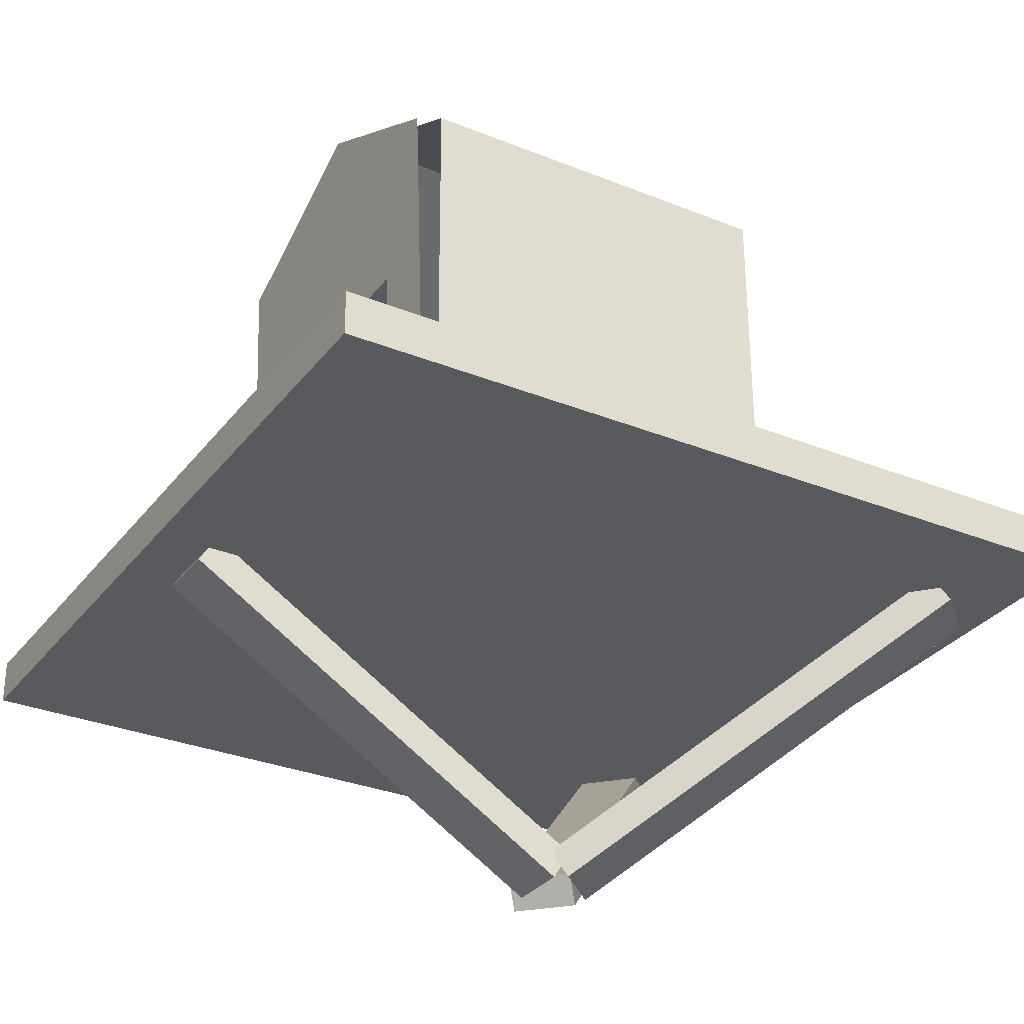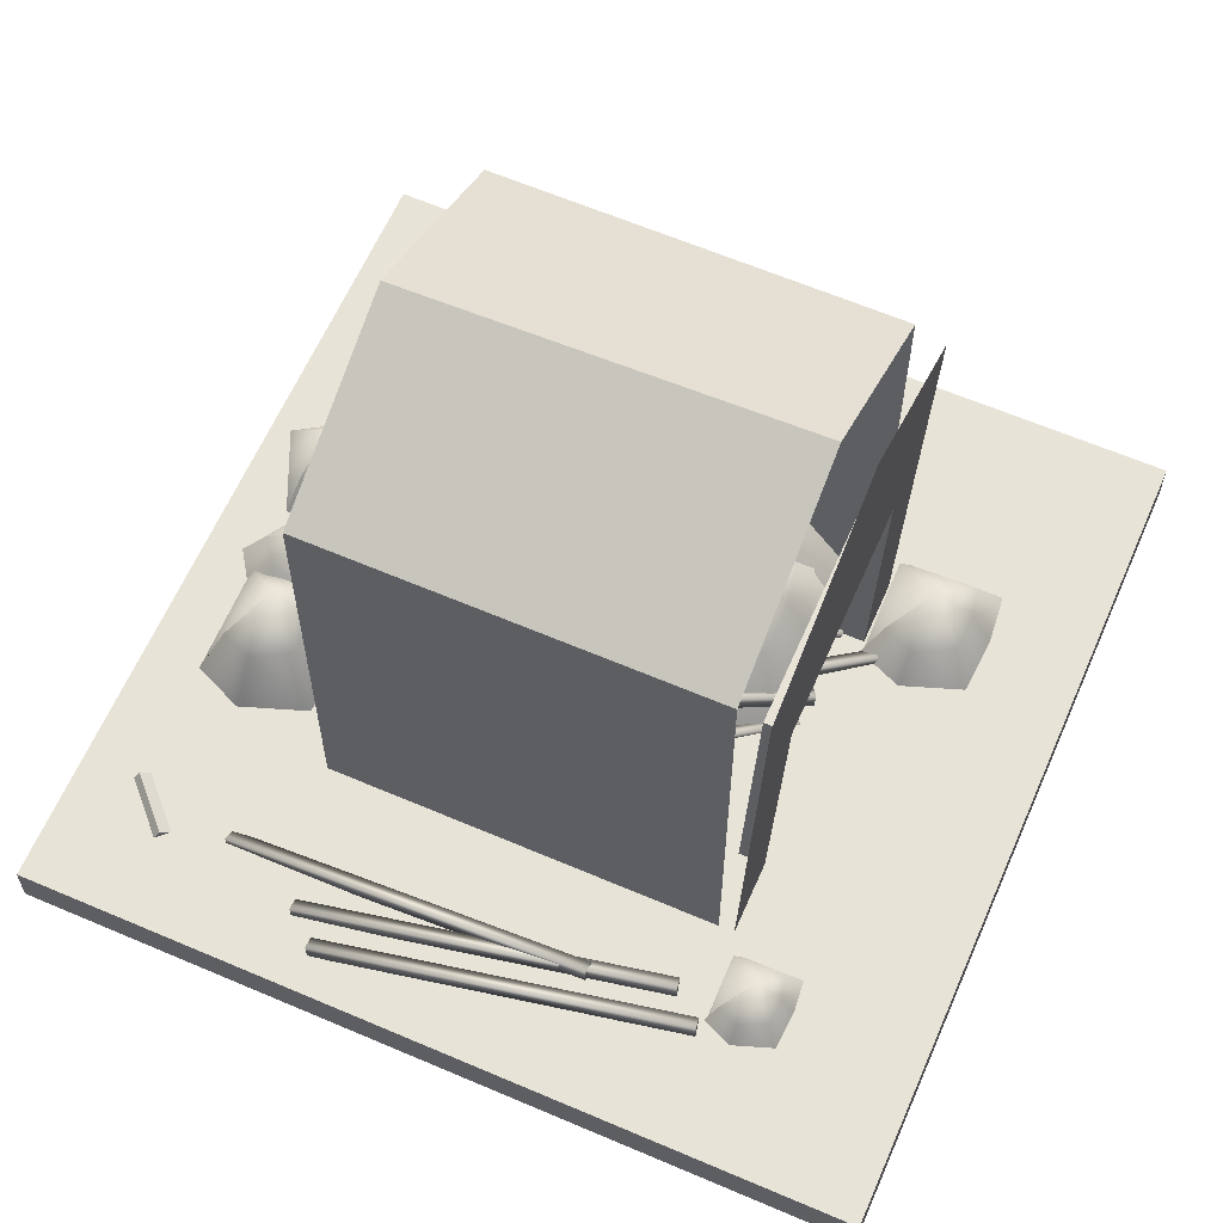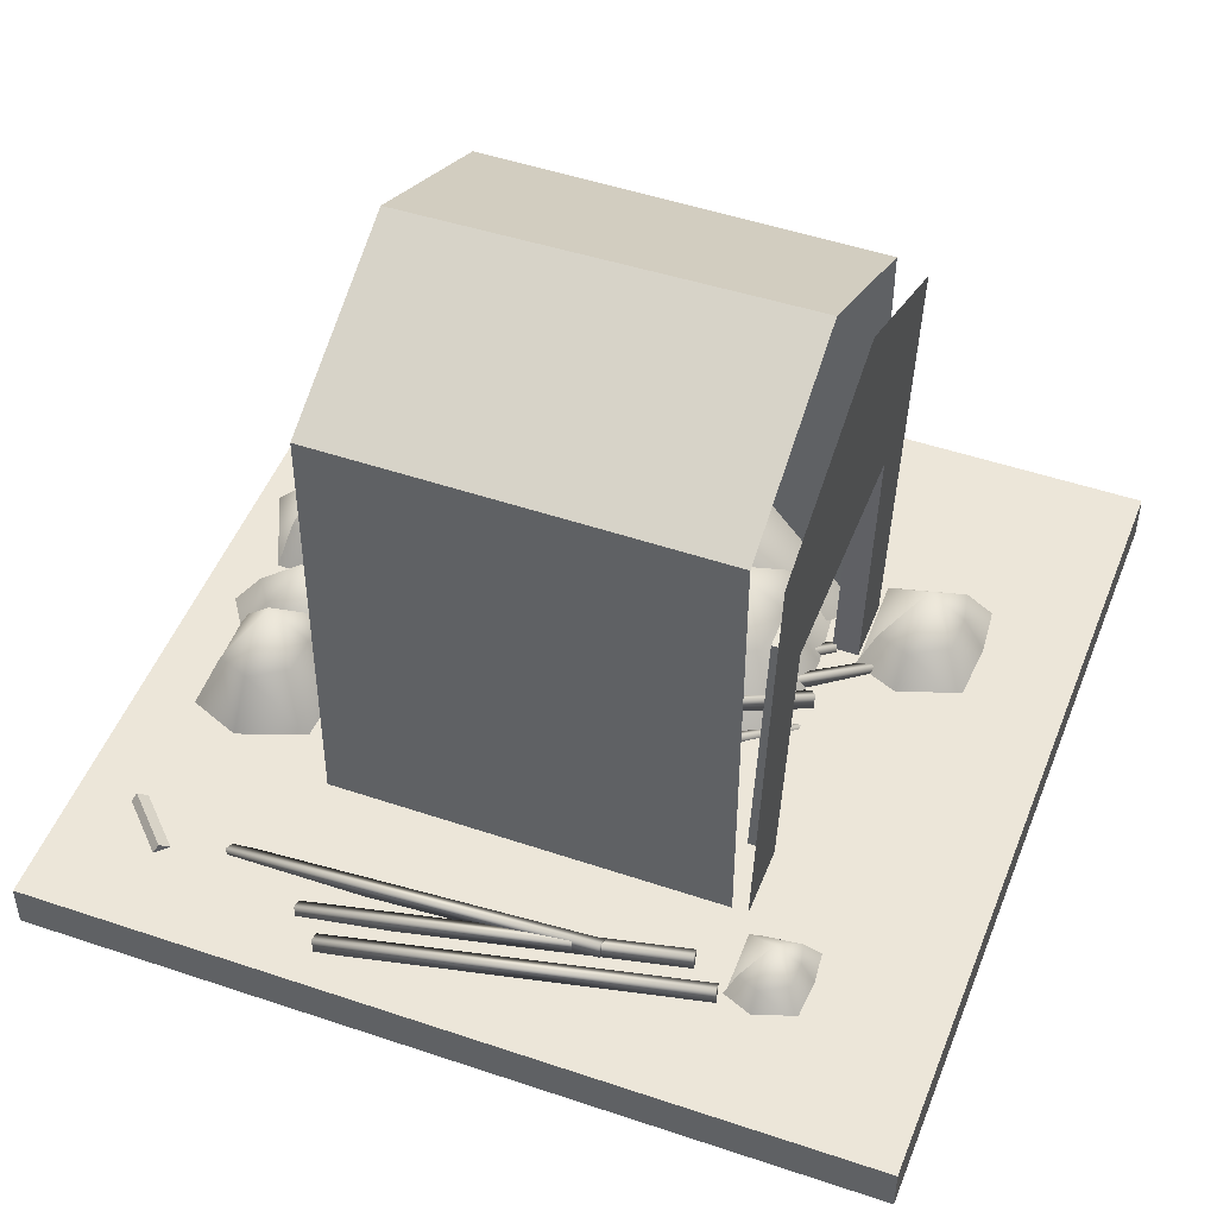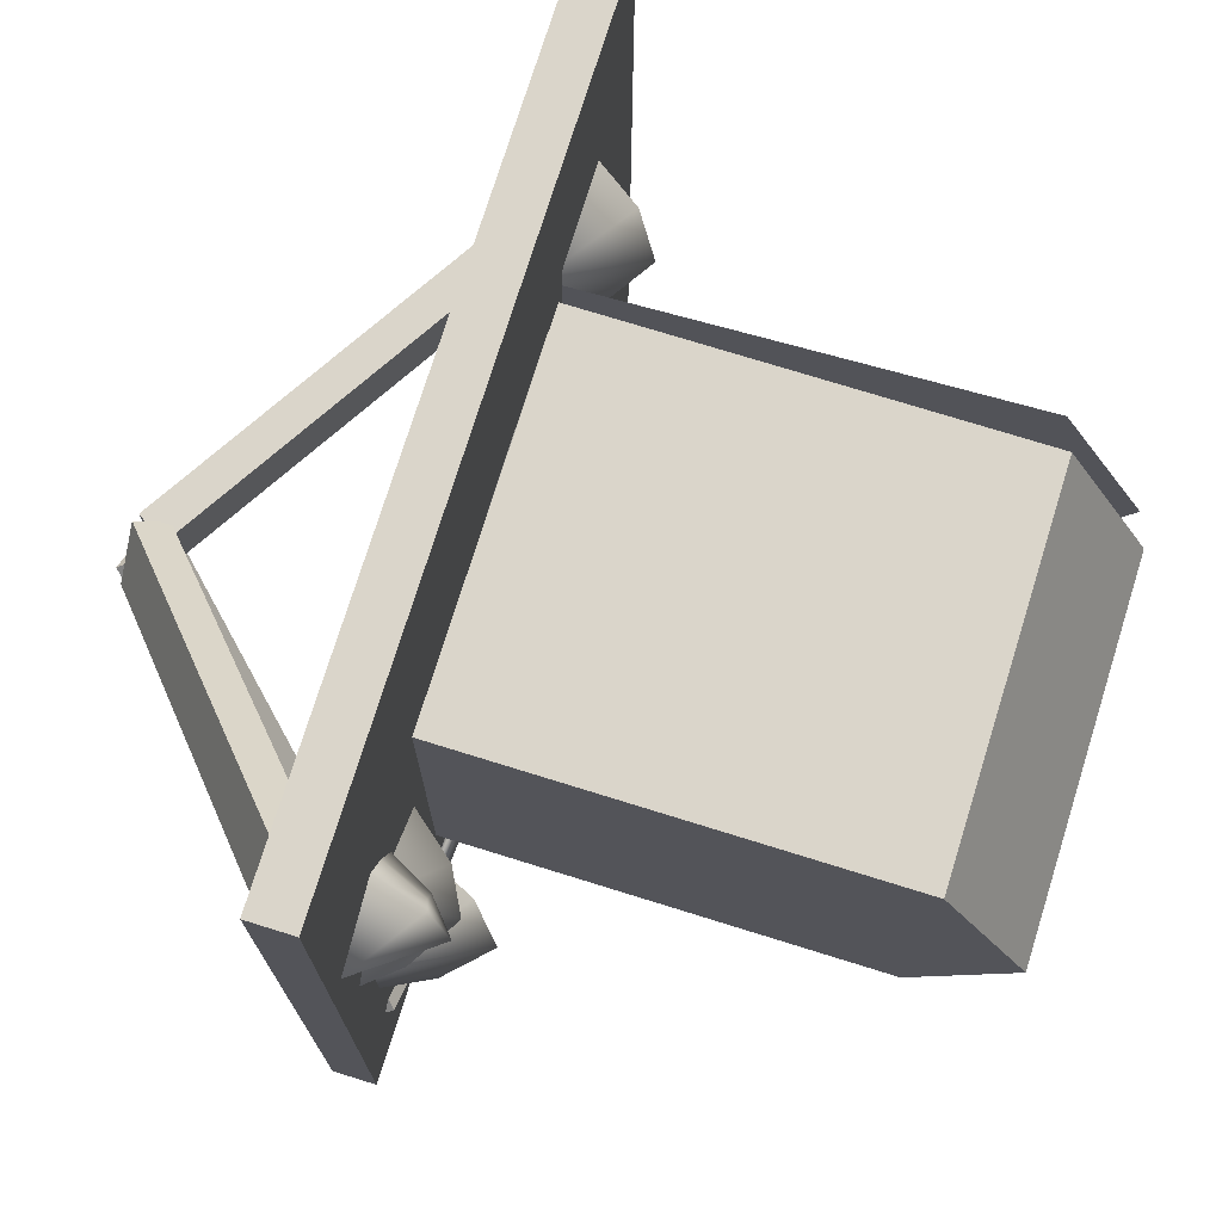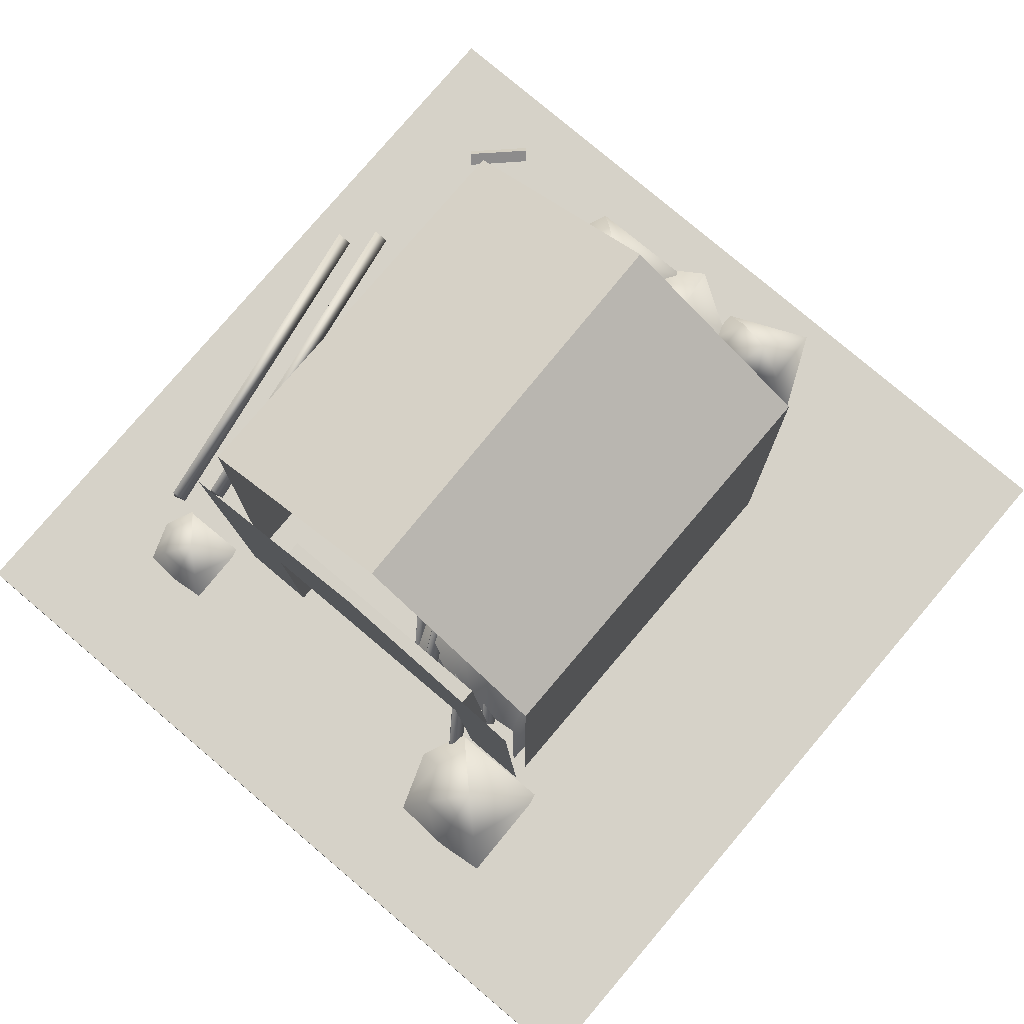
<metadata>
{"format":"obj","ext":"obj","renderer":"f3d","projection":"perspective","resolution":1024,"background":"white","views":[{"elev":-30.7,"azim":149.5,"up":"+Z"},{"elev":62.0,"azim":23.5,"up":"+Z"},{"elev":48.4,"azim":20.7,"up":"+Z"},{"elev":74.2,"azim":-72.6,"up":"+Y"},{"elev":78.2,"azim":130.3,"up":"+Z"}]}
</metadata>
<code>
o Cube.008_Cube.009
v -1.4 1.368 2.347
v 1.4 1.368 2.34
v -1.4 1.368 2.5
v 1.401 1.368 2.493
v -1.4 1.368 2.347
v 1.4 1.368 2.34
v -1.4 1.368 2.5
v 1.401 1.368 2.493
v 1.401 0.08089 2.489
v -1.4 0.0732 2.496
v -1.4 0.06353 2.343
v 1.4 0.07257 2.336
v 0.5329 0.05078 2.491
v 0.3997 0.3859 2.493
v -0.1427 0.3919 2.494
v -0.3042 0.07041 2.494
v -1.4 0.2315 2.497
v -1.4 0.3089 2.344
f 8 7 10
f 8 10 15
f 8 15 14
f 8 14 9
f 10 16 15
f 14 13 9
f 6 12 11
f 6 11 5
f 1 18 17
f 1 17 3
f 2 1 3
f 2 3 4
o Cube.007
v -0.6749 -0.7245 2.499
v -0.6749 0.5914 2.502
v -0.671 -0.7286 4.014
v -0.671 0.5873 4.017
v 0.6641 0.5873 4.014
v 0.6641 -0.7286 4.011
v 0.6649 -0.0405 4.327
v -0.6702 -0.06509 4.331
v -0.674 -0.7254 2.838
v -0.674 0.5905 2.844
f 25 23 22
f 25 22 26
f 24 25 26
f 24 26 21
f 21 26 22
f 21 22 27
f 22 28 27
f 20 19 27
f 20 27 28
o Cube.006
v -0.6749 0.5914 2.502
v 0.6602 0.5914 2.499
v -0.671 0.5873 4.017
v 0.6641 0.5873 4.014
v 0.6611 0.5905 2.844
v -0.674 0.5905 2.844
f 31 32 33
f 31 33 34
f 30 29 34
f 30 34 33
o Cube.005
v -0.6749 -0.7245 2.499
v 0.6602 -0.7245 2.495
v -0.671 -0.7286 4.014
v 0.6641 -0.7286 4.011
v -0.674 -0.7254 2.838
v 0.6611 -0.7254 2.839
f 38 37 39
f 38 39 40
f 35 36 40
f 35 40 39
o Cone.006
v -1.333 0.3454 2.498
v -1.05 0.47 2.498
v -0.9251 0.1866 2.497
v -1.128 0.2653 2.75
v -1.208 0.06197 2.497
v -0.9824 0.3475 2.497
v -1.062 0.06152 2.497
v -1.179 0.1358 2.629
v -1.087 0.1369 2.631
v -1.045 0.3122 2.652
v -1.087 0.3725 2.67
v -1.01 0.2196 2.649
f 44 48 49
f 41 44 51
f 41 51 42
f 44 41 45
f 44 45 48
f 44 52 50
f 51 44 50
f 52 44 49
f 42 51 50
f 42 50 46
f 43 52 49
f 43 49 47
f 52 43 46
f 52 46 50
f 48 45 47
f 48 47 49
o Cone.005
v -1.073 0.2109 2.488
v -0.7385 -0.000571 2.487
v -0.95 -0.3347 2.486
v -1.011 -0.06252 2.723
v -1.284 -0.1232 2.488
v -0.8203 -0.1593 2.486
v -1.18 -0.2787 2.487
v -1.185 -0.1012 2.61
v -1.117 -0.1987 2.612
v -0.9018 -0.1179 2.632
v -0.8679 -0.03019 2.648
v -0.9754 -0.2205 2.629
f 56 60 61
f 53 56 63
f 53 63 54
f 56 53 57
f 56 57 60
f 56 64 62
f 63 56 62
f 64 56 61
f 54 63 62
f 54 62 58
f 55 64 61
f 55 61 59
f 64 55 58
f 64 58 62
f 60 57 59
f 60 59 61
o Cone.004
v -1.212 -0.1765 2.501
v -0.8166 -0.1706 2.5
v -0.8107 -0.566 2.499
v -1.011 -0.3721 2.822
v -1.206 -0.5719 2.5
v -0.7982 -0.3482 2.5
v -1.034 -0.6452 2.5
v -1.135 -0.4994 2.668
v -1.025 -0.5442 2.671
v -0.889 -0.3586 2.698
v -0.9088 -0.2667 2.72
v -0.8945 -0.4847 2.693
f 68 72 73
f 65 68 75
f 65 75 66
f 68 65 69
f 68 69 72
f 68 76 74
f 75 68 74
f 76 68 73
f 66 75 74
f 66 74 70
f 67 76 73
f 67 73 71
f 76 67 70
f 76 70 74
f 72 69 71
f 72 71 73
o Cone.003
v 0.7143 -0.7718 2.458
v 0.9819 -0.7678 2.457
v 0.9859 -1.035 2.456
v 0.8506 -0.9041 2.633
v 0.7183 -1.039 2.457
v 0.9944 -0.888 2.457
v 0.8347 -1.089 2.457
v 0.7664 -0.9903 2.549
v 0.8407 -1.021 2.55
v 0.9328 -0.895 2.565
v 0.9195 -0.8328 2.577
v 0.9291 -0.9803 2.563
f 80 84 85
f 77 80 87
f 77 87 78
f 80 77 81
f 80 81 84
f 80 88 86
f 87 80 86
f 88 80 85
f 78 87 86
f 78 86 82
f 79 88 85
f 79 85 83
f 88 79 82
f 88 82 86
f 84 81 83
f 84 83 85
o Cone.002
v 0.6875 0.7128 2.457
v 1.085 0.7187 2.456
v 1.091 0.3209 2.455
v 0.8901 0.5161 2.718
v 0.6935 0.315 2.456
v 1.104 0.54 2.456
v 0.8666 0.2413 2.455
v 0.7651 0.388 2.593
v 0.8754 0.3429 2.595
v 1.012 0.5297 2.617
v 0.9925 0.6222 2.635
v 1.007 0.4028 2.613
f 92 96 97
f 89 92 99
f 89 99 90
f 92 89 93
f 92 93 96
f 92 100 98
f 99 92 98
f 100 92 97
f 90 99 98
f 90 98 94
f 91 100 97
f 91 97 95
f 100 91 94
f 100 94 98
f 96 93 95
f 96 95 97
o Cylinder.008
v 0.6023 0.05181 2.473
v -0.3797 -0.6628 2.566
v 0.6324 0.01475 2.506
v -0.3496 -0.6998 2.599
v 0.6316 0.008338 2.448
v -0.3504 -0.7063 2.541
f 101 102 104
f 101 104 103
f 104 102 106
f 103 104 106
f 103 106 105
f 102 101 105
f 102 105 106
f 101 103 105
o Cone.001
v -0.006275 0.5556 2.483
v 0.5812 0.5644 2.482
v 0.59 -0.02312 2.48
v 0.2929 0.2652 2.869
v 0.002523 -0.03192 2.482
v 0.6086 0.3005 2.481
v 0.2582 -0.1407 2.481
v 0.1082 0.07593 2.684
v 0.2712 0.0094 2.687
v 0.4735 0.2852 2.719
v 0.4442 0.4218 2.746
v 0.4654 0.09781 2.714
f 110 114 115
f 107 110 117
f 107 117 108
f 110 107 111
f 110 111 114
f 110 118 116
f 117 110 116
f 118 110 115
f 108 117 116
f 108 116 112
f 109 118 115
f 109 115 113
f 118 109 112
f 118 112 116
f 114 111 113
f 114 113 115
o Cylinder.007
v 0.7302 -1.053 2.577
v -0.4676 -1.264 2.512
v 0.7369 -1.1 2.609
v -0.4609 -1.312 2.544
v 0.7406 -1.104 2.551
v -0.4572 -1.315 2.486
f 119 120 122
f 119 122 121
f 122 120 124
f 121 122 124
f 121 124 123
f 120 119 123
f 120 123 124
f 119 121 123
o Cylinder.006
v 0.6272 -0.9535 2.565
v -0.5705 -1.165 2.5
v 0.6339 -1.001 2.597
v -0.5638 -1.213 2.532
v 0.6376 -1.004 2.539
v -0.5602 -1.216 2.475
f 125 126 128
f 125 128 127
f 128 126 130
f 127 128 130
f 127 130 129
f 126 125 129
f 126 129 130
f 125 127 129
o Cylinder.005
v 0.3615 -1.015 2.565
v -0.8539 -1.029 2.487
v 0.36 -1.063 2.598
v -0.8554 -1.077 2.52
v 0.3638 -1.067 2.54
v -0.8517 -1.081 2.462
f 131 132 134
f 131 134 133
f 134 132 136
f 133 134 136
f 133 136 135
f 132 131 135
f 132 135 136
f 131 133 135
o Cylinder.004
v 0.5395 0.3155 2.515
v -0.547 -0.23 2.59
v 0.5626 0.2741 2.548
v -0.5239 -0.2713 2.624
v 0.5618 0.2677 2.49
v -0.5247 -0.2777 2.566
f 137 138 140
f 137 140 139
f 140 138 142
f 139 140 142
f 139 142 141
f 138 137 141
f 138 141 142
f 137 139 141
o Cylinder.003
v 0.6339 0.1167 2.565
v -0.4525 -0.4287 2.641
v 0.657 0.07542 2.598
v -0.4295 -0.47 2.674
v 0.6562 0.069 2.541
v -0.4303 -0.4764 2.617
f 143 144 146
f 143 146 145
f 146 144 148
f 145 146 148
f 145 148 147
f 144 143 147
f 144 147 148
f 143 145 147
o Cylinder.002
v 0.6025 0.1527 2.517
v -0.3795 -0.5619 2.61
v 0.6326 0.1156 2.55
v -0.3494 -0.599 2.643
v 0.6318 0.1092 2.492
v -0.3502 -0.6054 2.586
f 149 150 152
f 149 152 151
f 152 150 154
f 151 152 154
f 151 154 153
f 150 149 153
f 150 153 154
f 149 151 153
o Cylinder.001
v 0.6106 0.3993 2.49
v -0.3714 -0.3153 2.583
v 0.6407 0.3623 2.523
v -0.3413 -0.3523 2.616
v 0.6399 0.3559 2.465
v -0.3421 -0.3587 2.559
f 155 156 158
f 155 158 157
f 158 156 160
f 157 158 160
f 157 160 159
f 156 155 159
f 156 159 160
f 155 157 159
o Cylinder
v 0.7473 0.3561 2.493
v -0.2346 -0.3584 2.586
v 0.7774 0.3191 2.526
v -0.2046 -0.3955 2.619
v 0.7766 0.3127 2.468
v -0.2054 -0.4019 2.562
f 161 162 164
f 161 164 163
f 164 162 166
f 163 164 166
f 163 166 165
f 162 161 165
f 162 165 166
f 161 163 165
o Cone
v -0.1117 0.5529 2.514
v 0.6658 0.5396 2.512
v 0.01957 0.05651 2.513
v -0.1202 0.589 3.101
v -0.6568 0.5714 2.516
v 0.4089 0.311 2.513
v -0.5574 0.01547 2.514
v -0.6057 0.5602 2.821
v -0.3701 0.1325 2.825
v 0.2116 0.3198 2.873
v 0.2898 0.5711 2.913
v -0.01035 0.1721 2.866
f 170 174 175
f 167 170 177
f 167 177 168
f 170 167 171
f 170 171 174
f 170 178 176
f 177 170 176
f 178 170 175
f 168 177 176
f 168 176 172
f 169 178 175
f 169 175 173
f 178 169 172
f 178 172 176
f 174 171 173
f 174 173 175
o Cube.004
v -1.053 -1.139 2.52
v -0.09298 -0.2113 1.486
v -1.205 -0.9819 2.52
v -0.2451 -0.05404 1.486
v -1.104 -1.189 2.427
v -0.1443 -0.2609 1.394
v -1.256 -1.031 2.427
v -0.2964 -0.1036 1.394
v -1.053 -1.139 2.52
v -0.09298 -0.2113 1.486
v -1.205 -0.9819 2.52
v -0.2451 -0.05404 1.486
v -1.104 -1.189 2.427
v -0.1443 -0.2609 1.394
v -1.256 -1.031 2.427
v -0.2964 -0.1036 1.394
f 181 182 186
f 181 186 185
f 179 181 185
f 179 185 183
f 182 180 184
f 182 184 186
f 180 179 183
f 180 183 184
f 188 190 189
f 188 189 187
f 192 191 193
f 192 193 194
o Cube.003
v -1.246 0.858 2.394
v -0.298 -0.1543 1.526
v -1.085 1.007 2.396
v -0.1378 -0.005298 1.527
v -1.288 0.9048 2.293
v -0.3408 -0.1074 1.424
v -1.128 1.054 2.294
v -0.1806 0.04156 1.426
v -1.246 0.858 2.394
v -0.298 -0.1543 1.526
v -1.085 1.007 2.396
v -0.1378 -0.005298 1.527
v -1.288 0.9048 2.293
v -0.3408 -0.1074 1.424
v -1.128 1.054 2.294
v -0.1806 0.04156 1.426
f 197 198 202
f 197 202 201
f 195 197 201
f 195 201 199
f 198 196 200
f 198 200 202
f 196 195 199
f 196 199 200
f 204 206 205
f 204 205 203
f 208 207 209
f 208 209 210
o Cube.002
v 1.185 0.006737 2.384
v -0.2076 0.006737 1.53
v 1.185 -0.2121 2.384
v -0.2076 -0.2121 1.53
v 1.248 0.006737 2.282
v -0.145 0.006737 1.428
v 1.248 -0.2121 2.282
v -0.145 -0.2121 1.428
v 1.185 0.006737 2.384
v -0.2076 0.006737 1.53
v 1.185 -0.2121 2.384
v -0.2076 -0.2121 1.53
v 1.248 0.006737 2.282
v -0.145 0.006737 1.428
v 1.248 -0.2121 2.282
v -0.145 -0.2121 1.428
f 213 214 218
f 213 218 217
f 211 213 217
f 211 217 215
f 214 212 216
f 214 216 218
f 212 211 215
f 212 215 216
f 220 222 221
f 220 221 219
f 224 223 225
f 224 225 226
o Cube.001_Cube.000
v 0.7104 0.5914 2.458
v 0.7103 -0.7245 2.455
v 0.7629 0.5873 3.973
v 0.7627 -0.7286 3.969
v 0.7103 -0.4753 2.456
v 0.7104 0.373 2.458
v 0.7433 -0.4565 3.409
v 0.7435 0.3442 3.415
v 0.6223 -0.4753 2.459
v 0.6224 0.373 2.461
v 0.6553 -0.4565 3.412
v 0.6555 0.3442 3.418
v 0.7737 -0.0405 4.286
v 0.7222 -0.7254 2.799
v 0.7223 -0.4685 2.8
v 0.7224 0.5905 2.804
v 0.7222 0.3628 2.797
v 0.6342 -0.4685 2.802
v 0.6333 0.3636 2.775
f 234 233 237
f 234 237 238
f 243 234 238
f 243 238 245
f 229 239 230
f 230 240 233
f 229 230 233
f 229 233 234
f 229 234 242
f 234 243 242
f 240 241 233
f 233 241 244
f 233 244 237
f 241 240 228
f 241 228 231
f 241 231 235
f 241 235 244
f 232 227 242
f 232 242 243
f 232 243 245
f 232 245 236
o Cube_Cube.001
v 1.4 1.368 2.34
v -1.4 -1.433 2.339
v 1.4 -1.433 2.332
v 1.401 1.368 2.493
v -1.4 -1.433 2.492
v 1.401 -1.433 2.485
v -1.4 -1.433 2.339
v 1.4 -1.433 2.332
v -1.4 -1.433 2.492
v 1.401 -1.433 2.485
v 1.401 0.08089 2.489
v -1.4 0.0732 2.496
v -1.4 0.06353 2.343
v -1.4 0.05739 2.343
v 1.4 0.07257 2.336
v 0.5329 0.05078 2.491
v 0.3997 0.3859 2.493
v -0.1427 0.3919 2.494
v -0.3042 0.07041 2.494
v -1.4 0.01186 2.496
v -1.4 -0.01699 2.343
v -1.4 -0.007752 2.343
v -1.4 -0.03153 2.496
v -1.4 0.2315 2.497
v -1.4 0.3089 2.344
f 260 253 258
f 253 266 258
f 253 252 266
f 262 263 264
f 261 262 264
f 256 261 255
f 264 257 265
f 261 264 265
f 261 265 255
f 265 268 255
f 268 254 255
f 247 248 251
f 247 251 250
f 248 246 249
f 248 249 251
f 247 250 269
f 270 247 269
f 270 267 247
f 270 259 267

</code>
